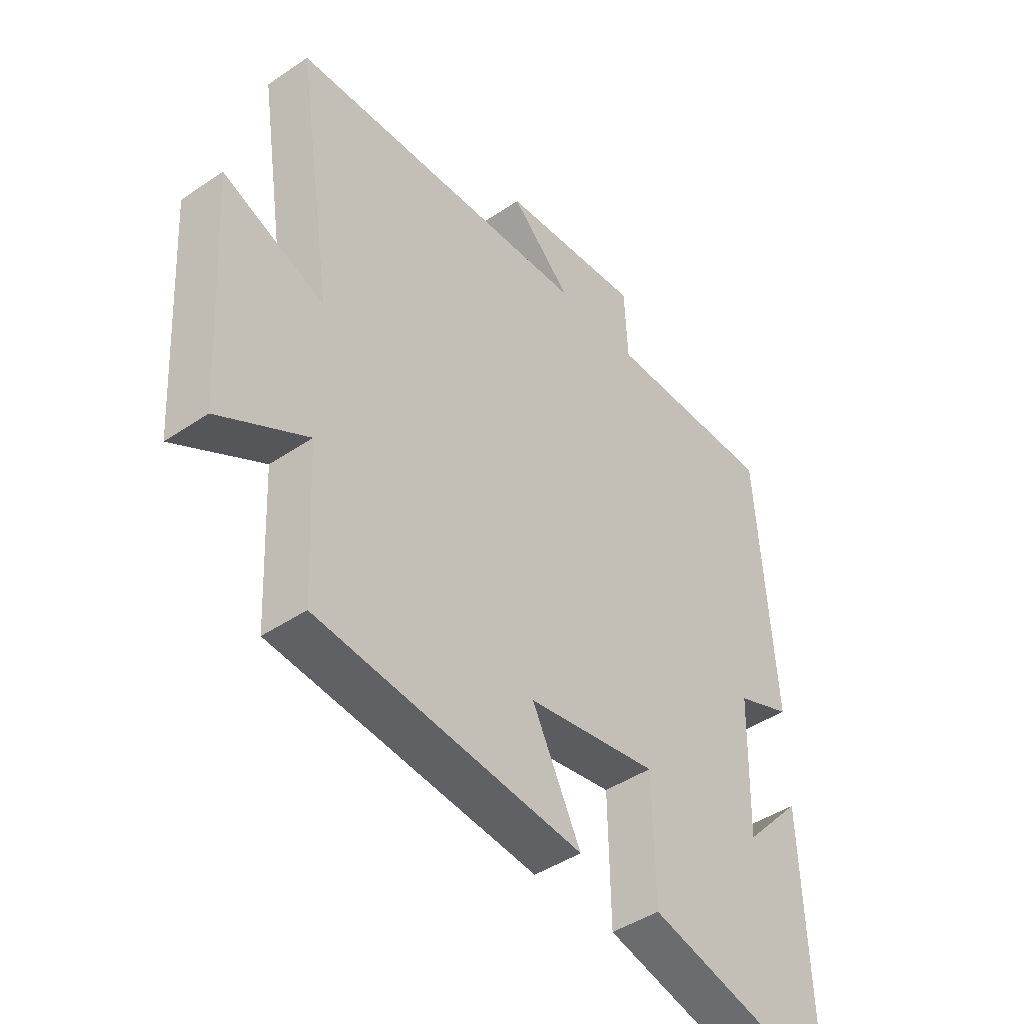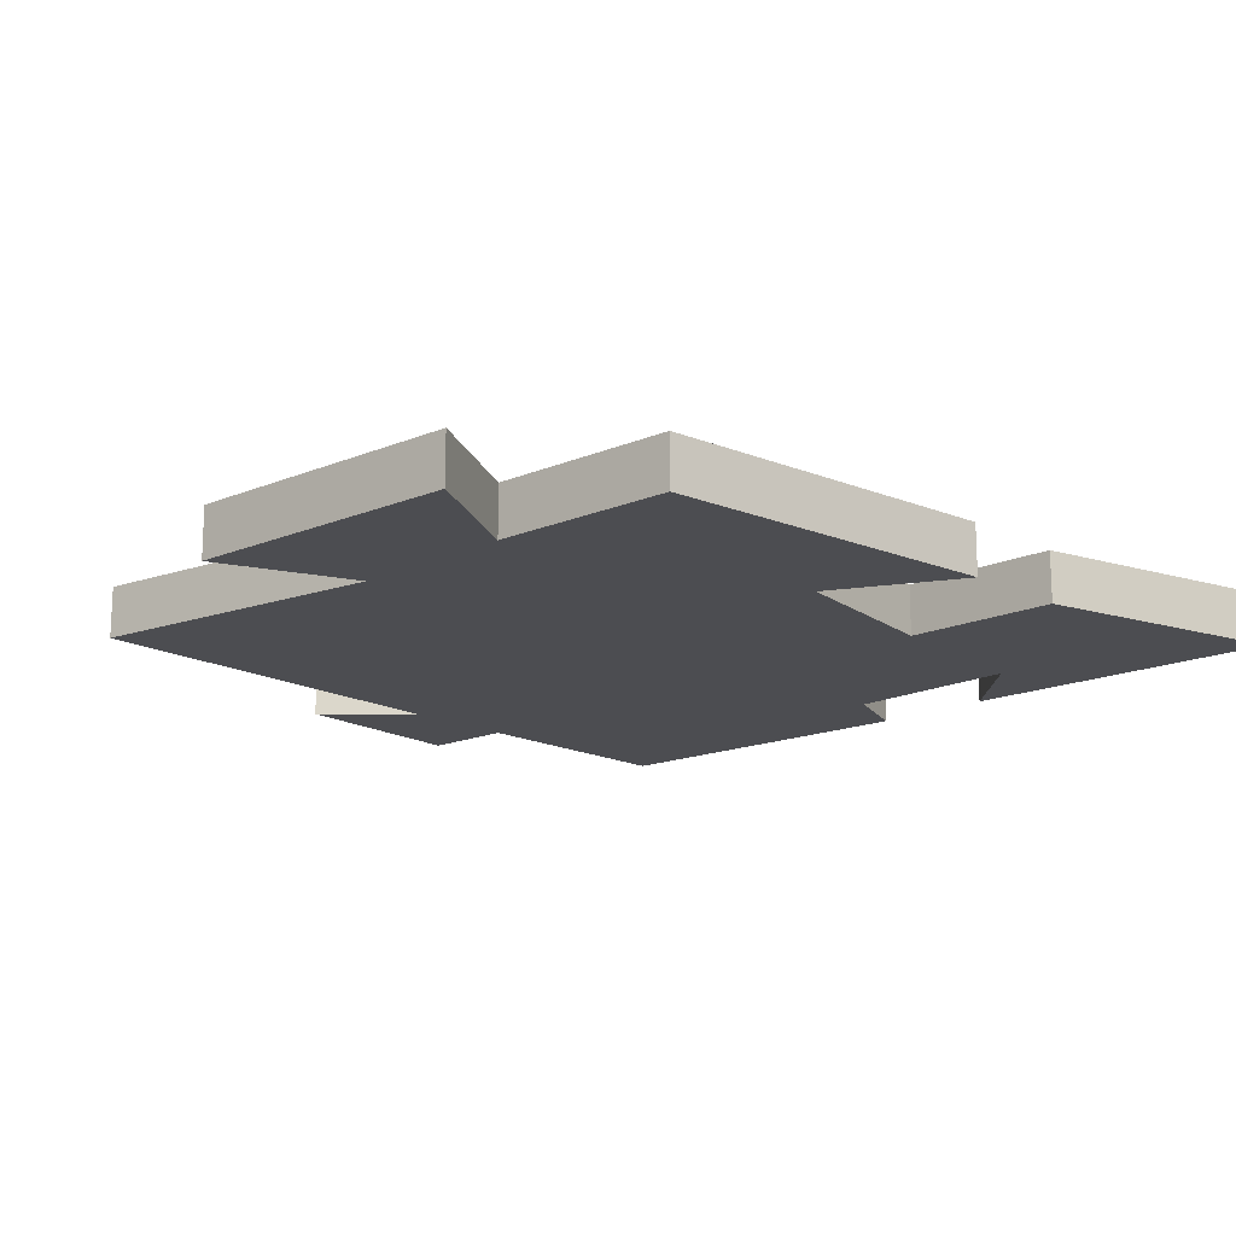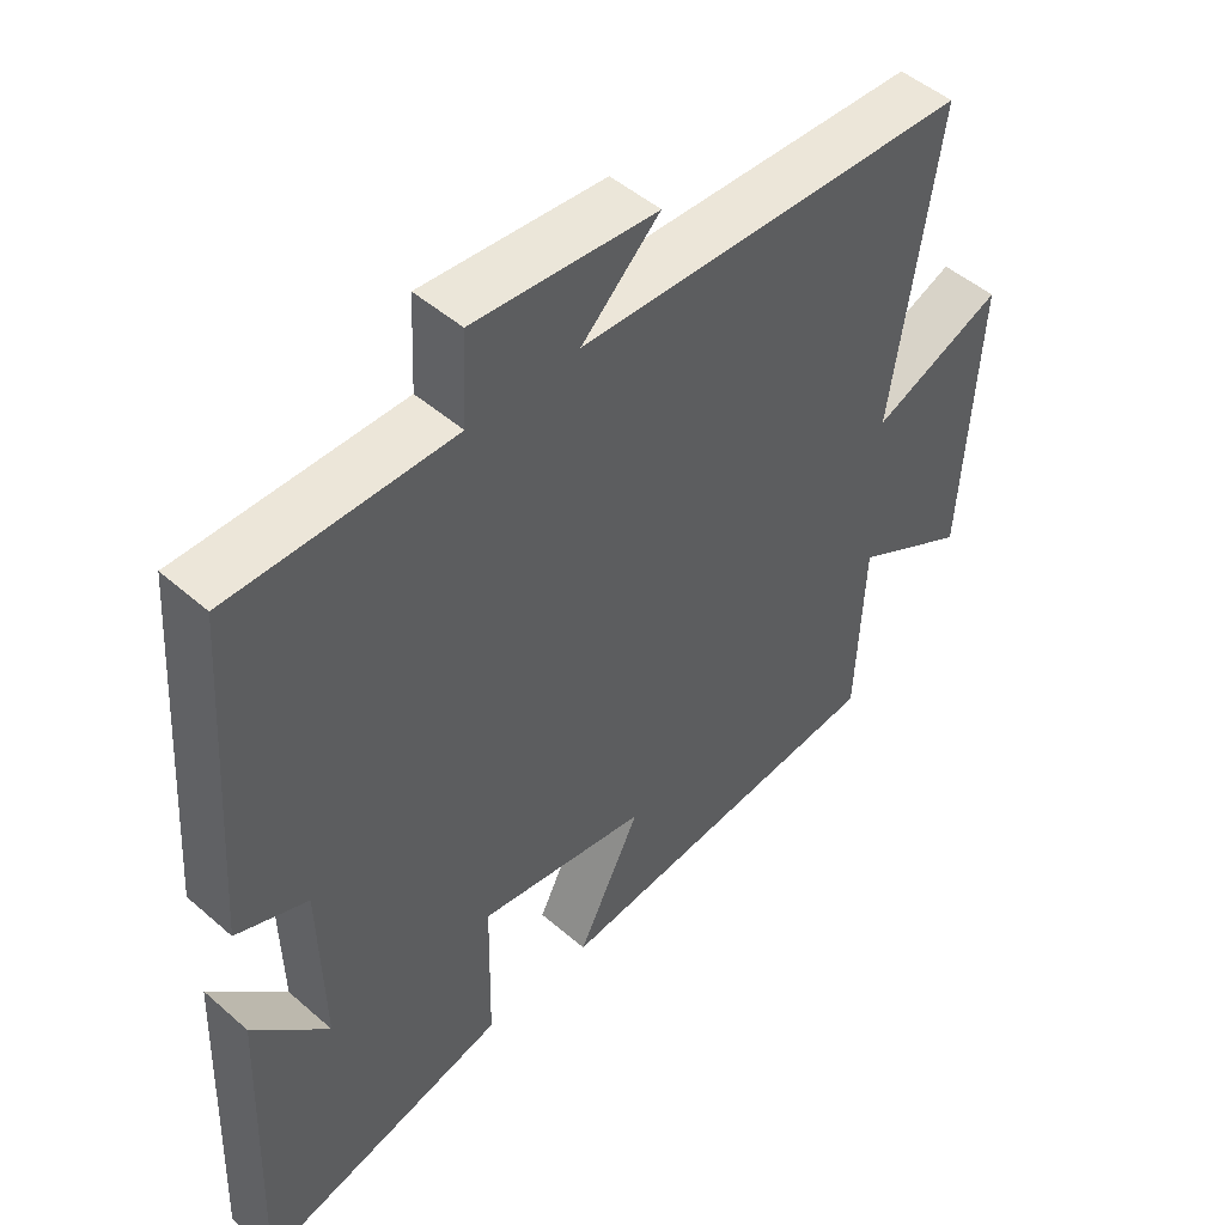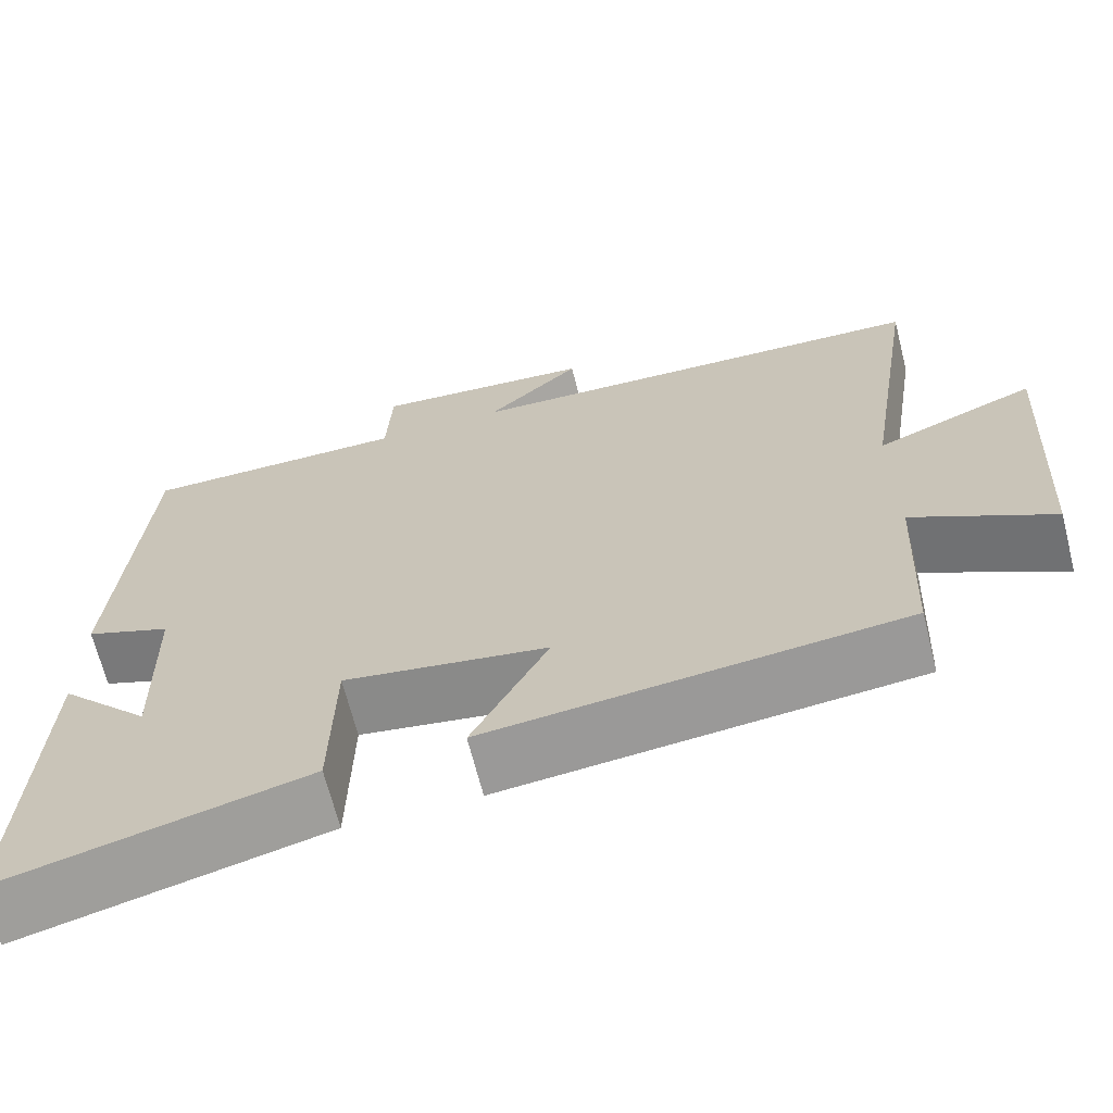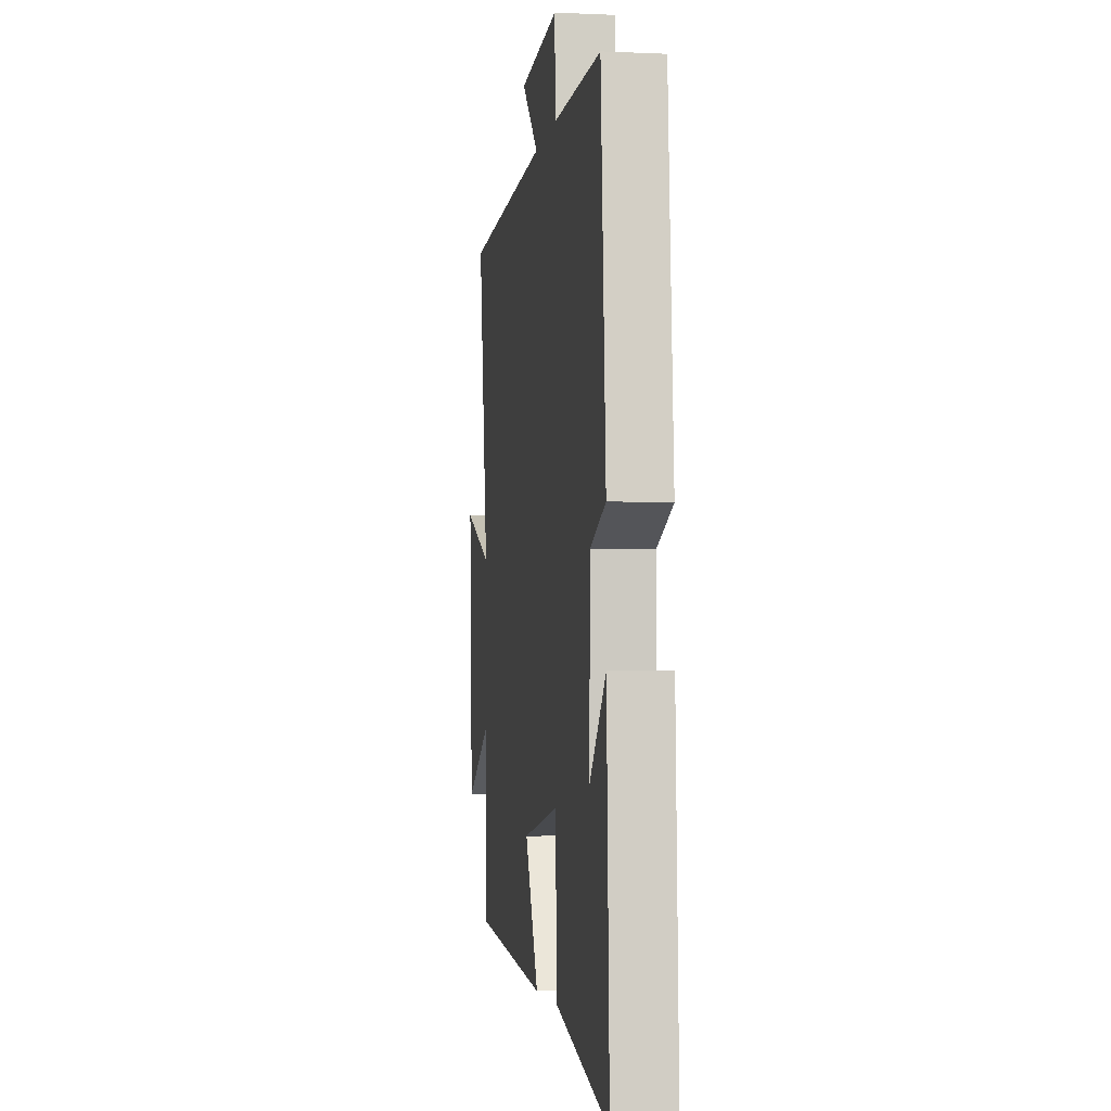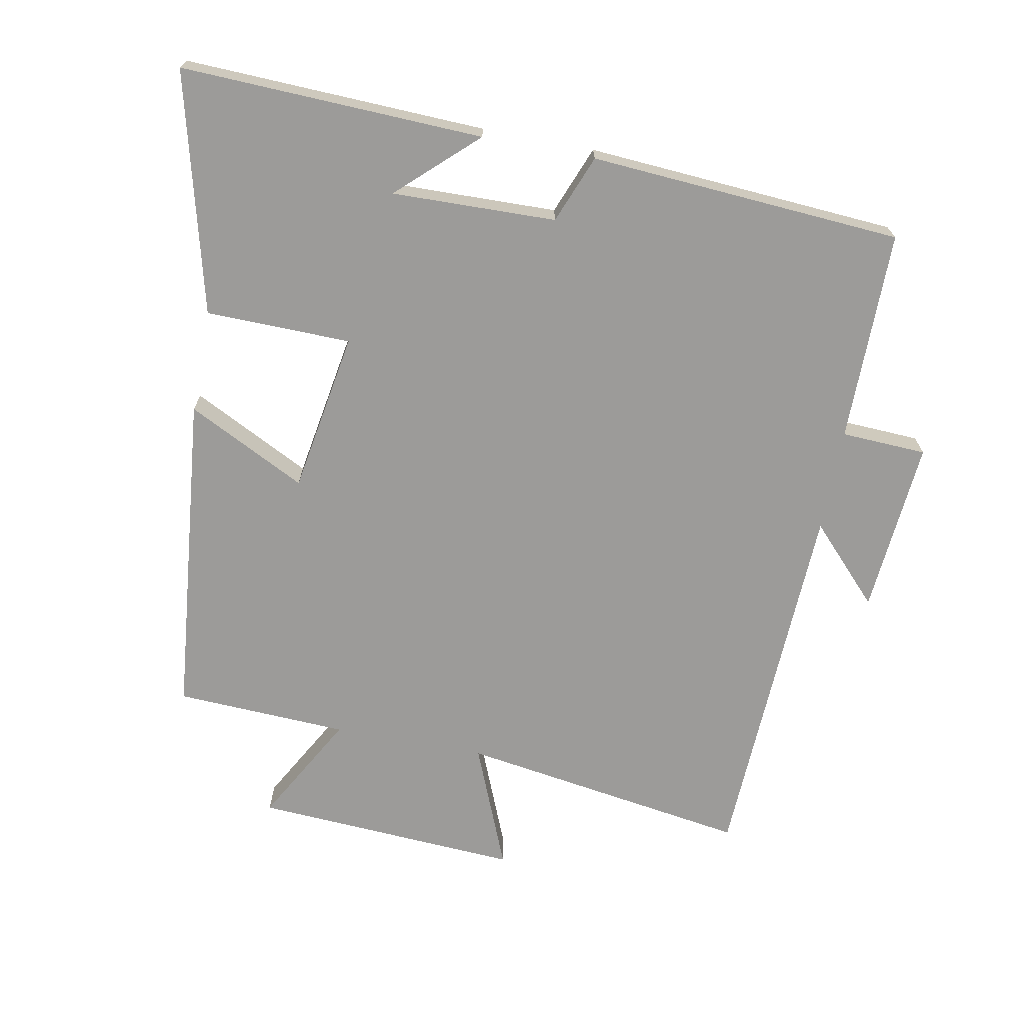
<metadata>
{"format":"obj","ext":"obj","renderer":"f3d","projection":"perspective","resolution":1024,"background":"white","views":[{"elev":-43.6,"azim":128.7,"up":"+Z"},{"elev":-16.1,"azim":134.1,"up":"+Y"},{"elev":48.7,"azim":-45.9,"up":"+Z"},{"elev":-67.3,"azim":14.2,"up":"+Z"},{"elev":-4.0,"azim":-98.4,"up":"+Z"},{"elev":-69.7,"azim":-100.8,"up":"+Y"}]}
</metadata>
<code>
v 0.567 0.07 0.477
v 0.5 0.07 0.041
v 0.688 0.07 0.118
v 0.664 0.07 -0.282
v 0.5 0.07 -0.191
v 0.488 0.07 -0.45
v -0.002 0.07 -0.5
v 0.088 0.07 -0.322
v -0.154 0.07 -0.282
v -0.158 0.07 -0.5
v -0.517 0.07 -0.591
v -0.5 0.07 -0.138
v -0.392 0.07 -0.254
v -0.398 0.07 -0.008
v -0.5 0.07 0.032
v -0.468 0.07 0.5
v -0.151 0.07 0.5
v -0.145 0.07 0.628
v 0.117 0.07 0.606
v 0.005 0.07 0.5
v 0.567 0 0.477
v 0.5 0 0.041
v 0.688 0 0.118
v 0.664 0 -0.282
v 0.5 0 -0.191
v 0.488 0 -0.45
v -0.002 0 -0.5
v 0.088 0 -0.322
v -0.154 0 -0.282
v -0.158 0 -0.5
v -0.517 0 -0.591
v -0.5 0 -0.138
v -0.392 0 -0.254
v -0.398 0 -0.008
v -0.5 0 0.032
v -0.468 0 0.5
v -0.151 0 0.5
v -0.145 0 0.628
v 0.117 0 0.606
v 0.005 0 0.5
f 17 18 19 20
f 17 20 1 2
f 14 15 16 17
f 13 14 17 2
f 11 12 13
f 9 10 11 13
f 9 13 2
f 8 9 2 3
f 5 6 7 8
f 5 8 3
f 3 4 5
f 40 39 38 37
f 22 21 40 37
f 37 36 35 34
f 22 37 34 33
f 33 32 31
f 33 31 30 29
f 22 33 29
f 23 22 29 28
f 28 27 26 25
f 23 28 25
f 25 24 23
f 1 21 22 2
f 2 22 23 3
f 3 23 24 4
f 4 24 25 5
f 5 25 26 6
f 6 26 27 7
f 7 27 28 8
f 8 28 29 9
f 9 29 30 10
f 10 30 31 11
f 11 31 32 12
f 12 32 33 13
f 13 33 34 14
f 14 34 35 15
f 15 35 36 16
f 16 36 37 17
f 17 37 38 18
f 18 38 39 19
f 19 39 40 20
f 20 40 21 1

</code>
